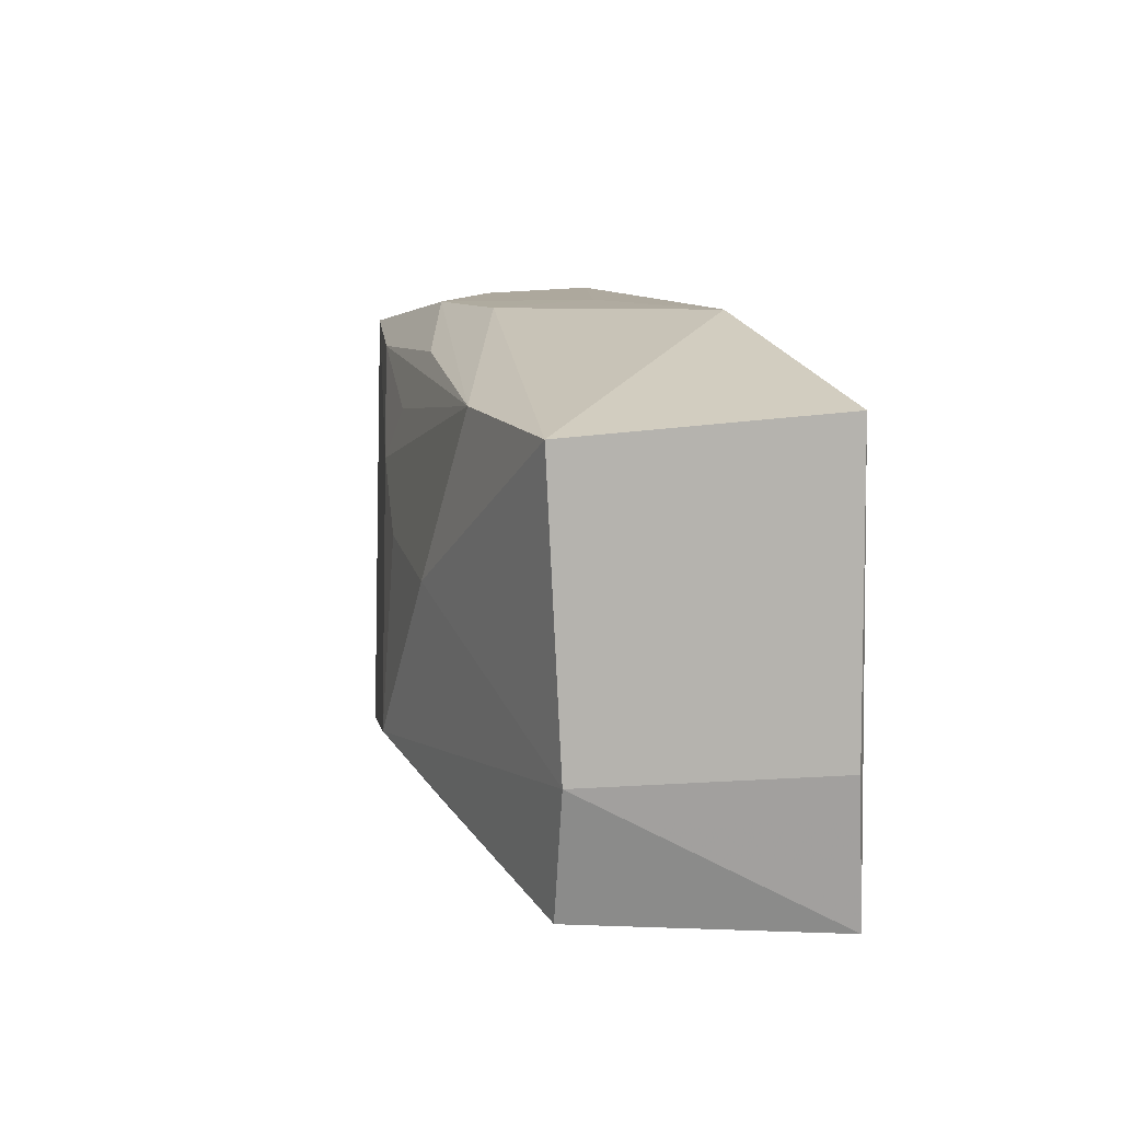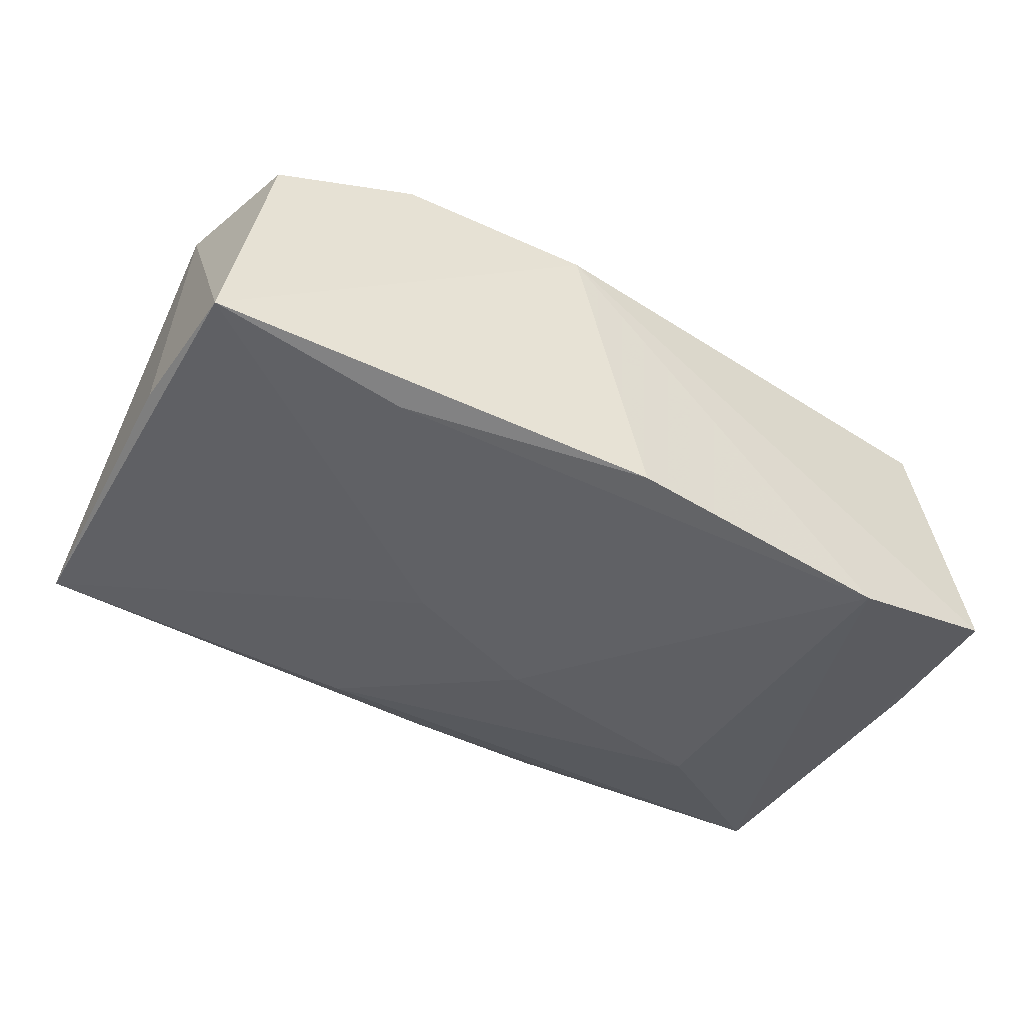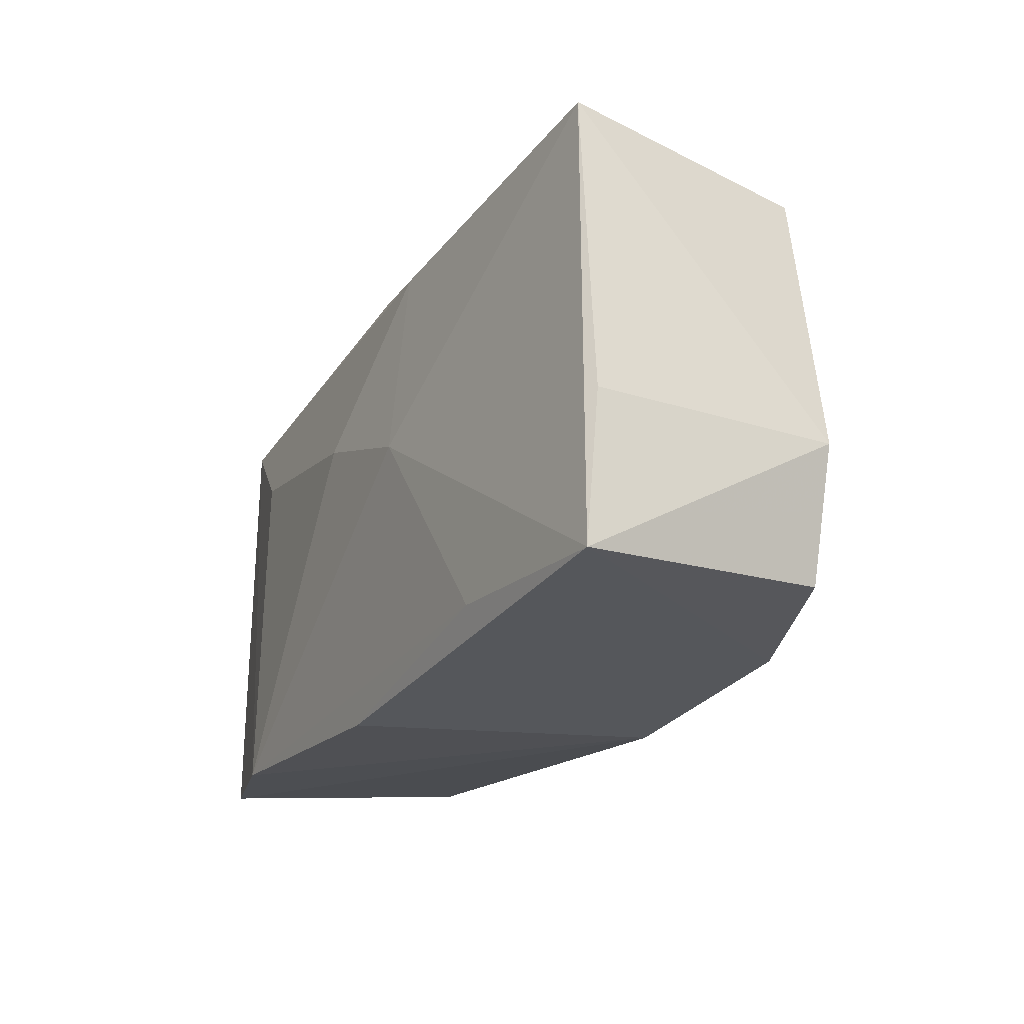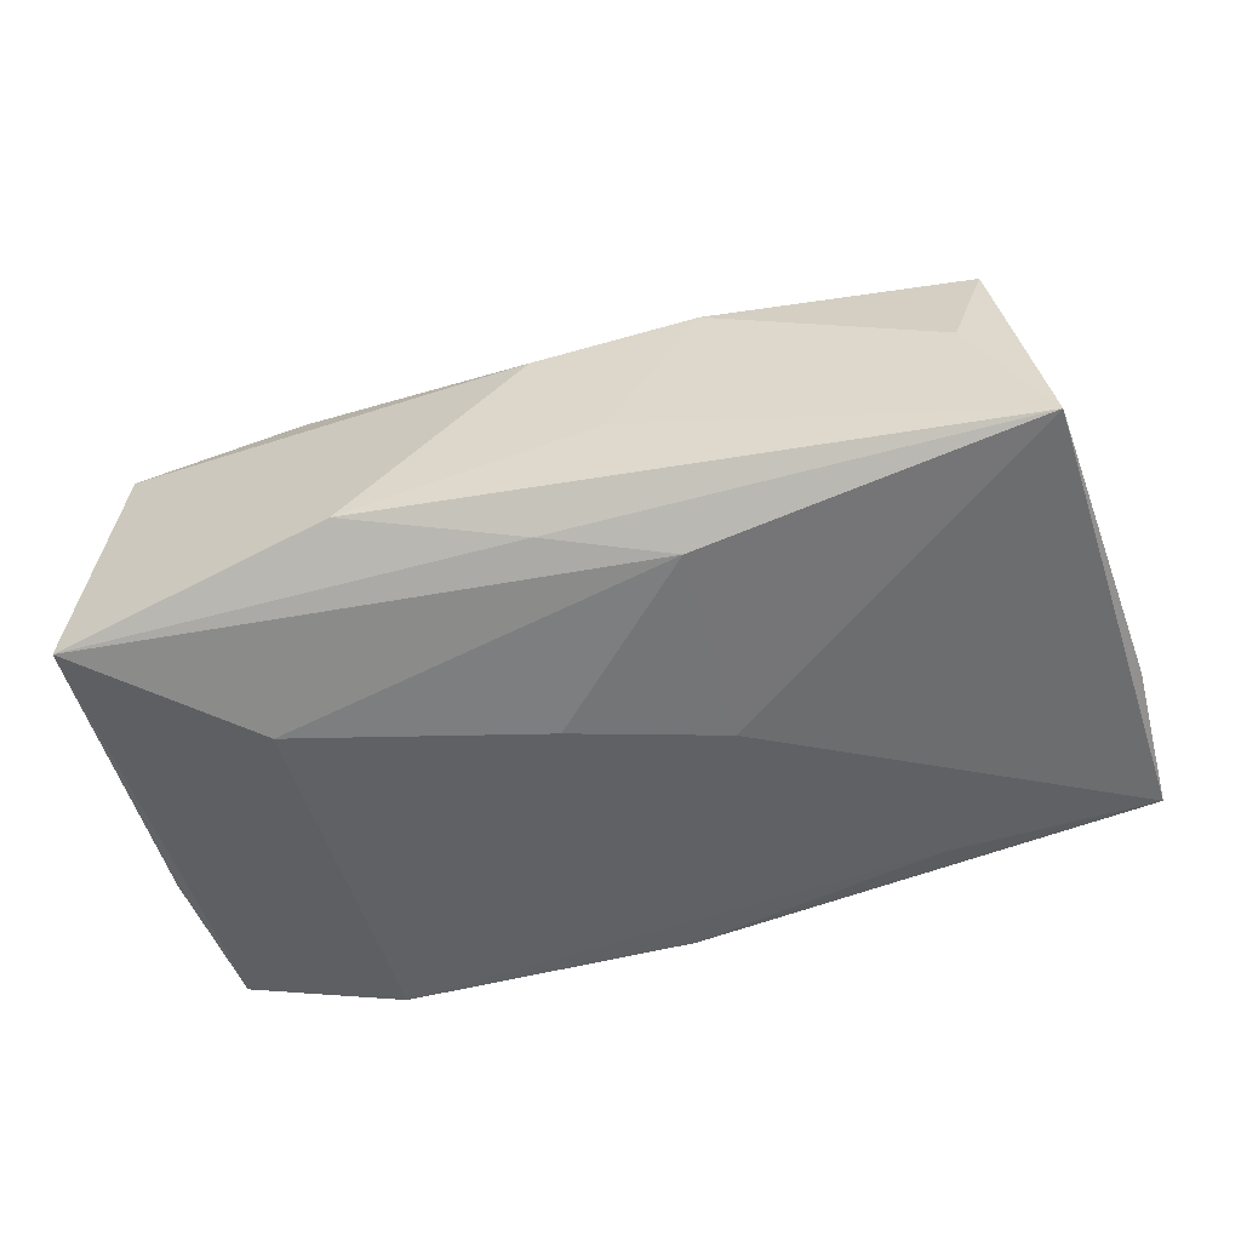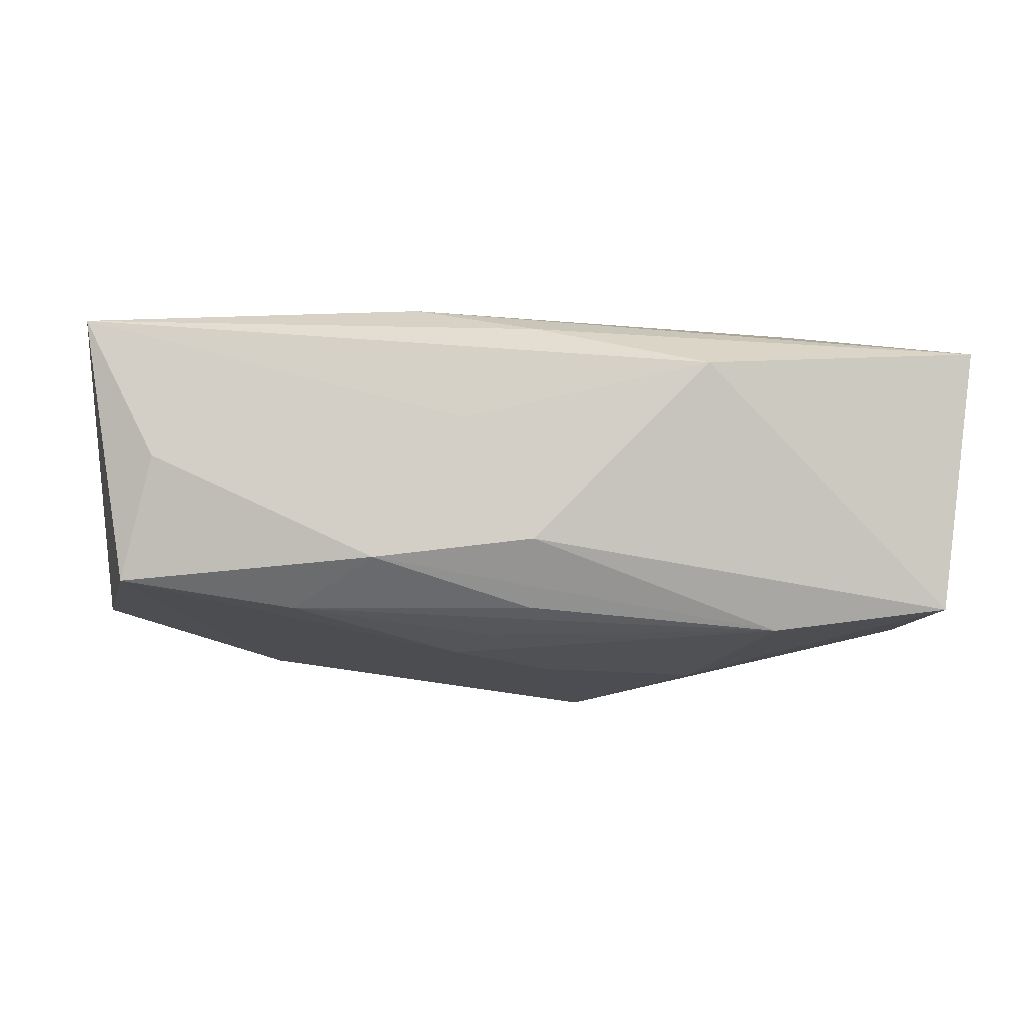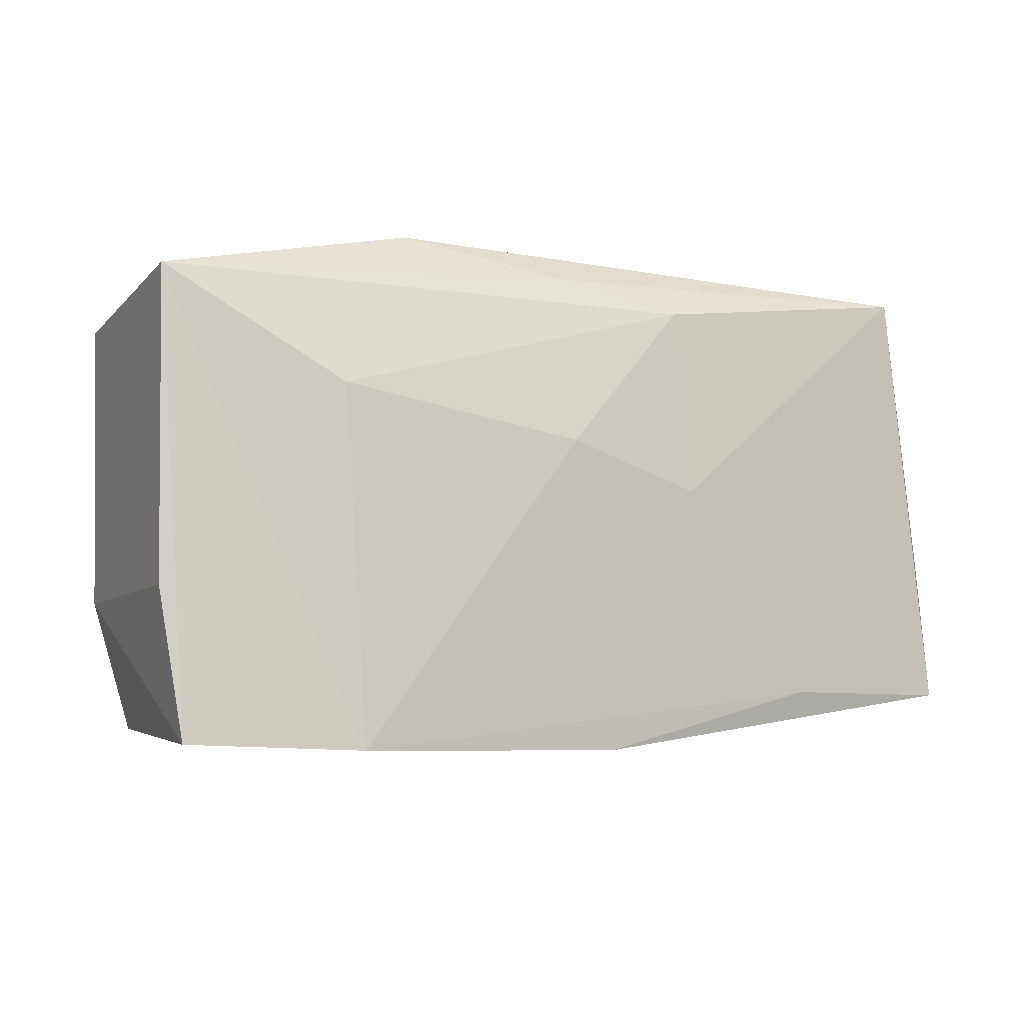
<metadata>
{"format":"obj","ext":"obj","renderer":"f3d","projection":"perspective","resolution":1024,"background":"white","views":[{"elev":9.8,"azim":76.1,"up":"+Y"},{"elev":-45.7,"azim":-33.6,"up":"+Z"},{"elev":-19.1,"azim":-115.7,"up":"+Y"},{"elev":-48.9,"azim":-166.6,"up":"+Z"},{"elev":79.6,"azim":1.4,"up":"+Y"},{"elev":-6.7,"azim":149.3,"up":"+Y"}]}
</metadata>
<code>
v -0.00171 -0.02111 -0.01381
v -0.02362 -0.01759 0.0136
v -0.0362 0.02175 -0.01007
v 0.03256 -0.01928 0.009999
v -0.03917 -0.003416 -0.0103
v -0.03789 -0.003949 0.01065
v -0.03949 -0.01594 -0.01151
v -0.01844 0.01763 0.01293
v -0.009584 0.001391 -0.01462
v 0.01537 0.002372 0.01607
v 0.002679 0.003921 0.01605
v -0.009179 0.01747 -0.0128
v -0.005224 0.009208 0.01531
v 0.03803 0.01689 -0.01031
v -0.01184 0.02185 0.009145
v -0.002462 0.01361 0.01425
v 0.03604 -0.02065 -0.01164
v -0.004796 0.02223 -0.002551
v -0.02255 -0.01591 -0.01314
v -0.008134 -0.02111 0.0106
v 0.03578 -0.008607 0.01019
v 0.002654 0.004931 -0.01505
v -0.03549 -0.01495 0.01029
v -0.03022 0.02162 0.001134
v 0.02149 0.01614 0.01365
v 0.01527 0.02242 -0.00762
v 0.001169 0.02198 0.007335
v 0.03779 -0.008436 -0.01058
v -0.03268 0.01903 0.01118
v 0.0009621 0.01853 0.01251
v 0.02362 0.008152 -0.01382
v 0.02221 -0.02111 -0.01505
v 0.000965 0.0198 -0.01082
v 0.03589 0.01529 0.01141
v 0.00575 -0.01152 0.01762
f 3 7 5
f 1 7 19
f 19 32 1
f 5 7 6
f 6 3 5
f 29 3 6
f 7 3 9
f 9 19 7
f 22 32 9
f 32 19 9
f 20 7 1
f 1 32 20
f 20 32 17
f 17 4 20
f 20 4 35
f 13 29 35
f 17 32 14
f 21 4 17
f 21 14 34
f 35 4 21
f 23 6 7
f 35 21 10
f 10 21 34
f 29 13 8
f 31 14 32
f 31 32 22
f 17 14 28
f 28 21 17
f 14 21 28
f 7 20 2
f 2 23 7
f 2 20 35
f 6 23 2
f 35 29 2
f 29 6 2
f 24 3 29
f 3 18 26
f 18 27 26
f 34 14 26
f 26 27 34
f 11 13 35
f 35 10 11
f 11 10 13
f 16 8 13
f 14 31 12
f 12 31 22
f 22 9 12
f 12 9 3
f 29 8 15
f 15 24 29
f 15 27 18
f 15 18 3
f 3 24 15
f 3 26 33
f 33 12 3
f 33 26 14
f 14 12 33
f 30 15 8
f 27 15 25
f 15 30 25
f 34 27 25
f 25 10 34
f 8 16 25
f 25 30 8
f 13 10 25
f 25 16 13

</code>
